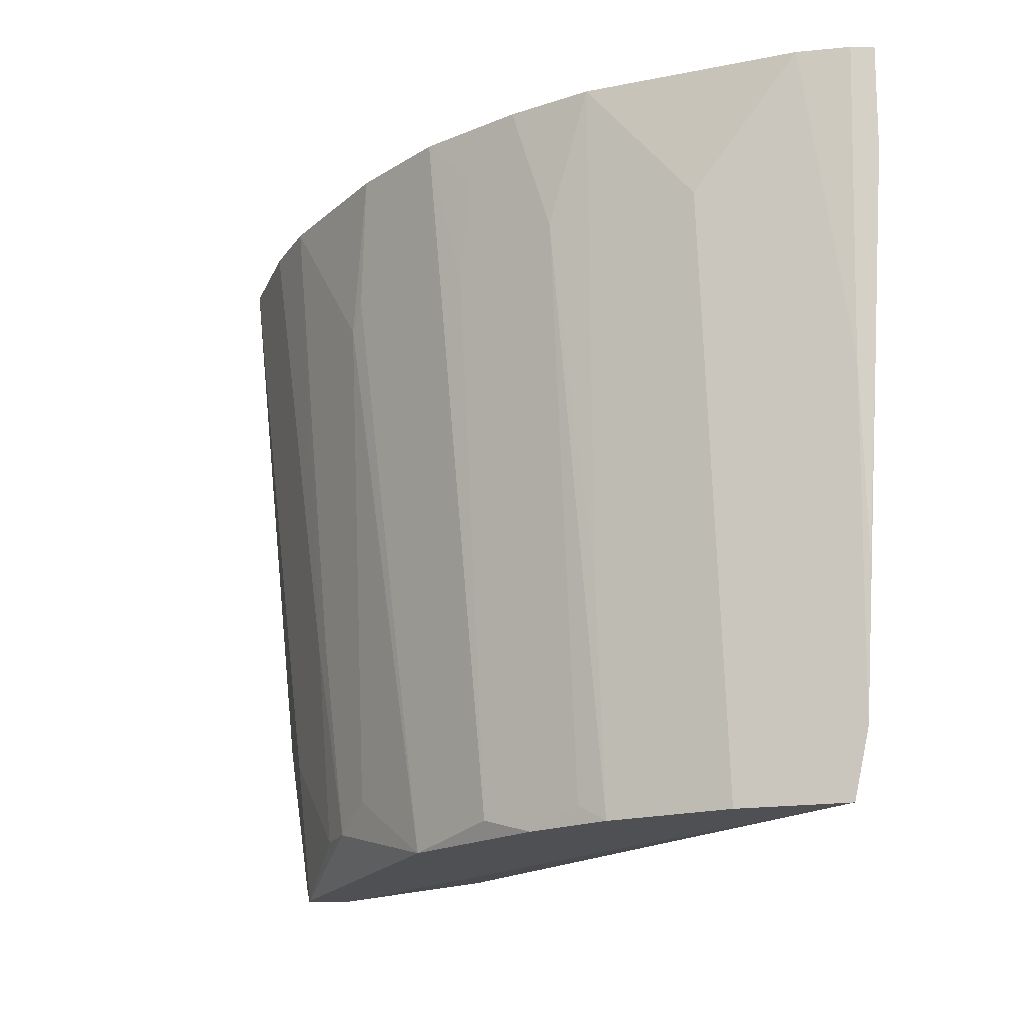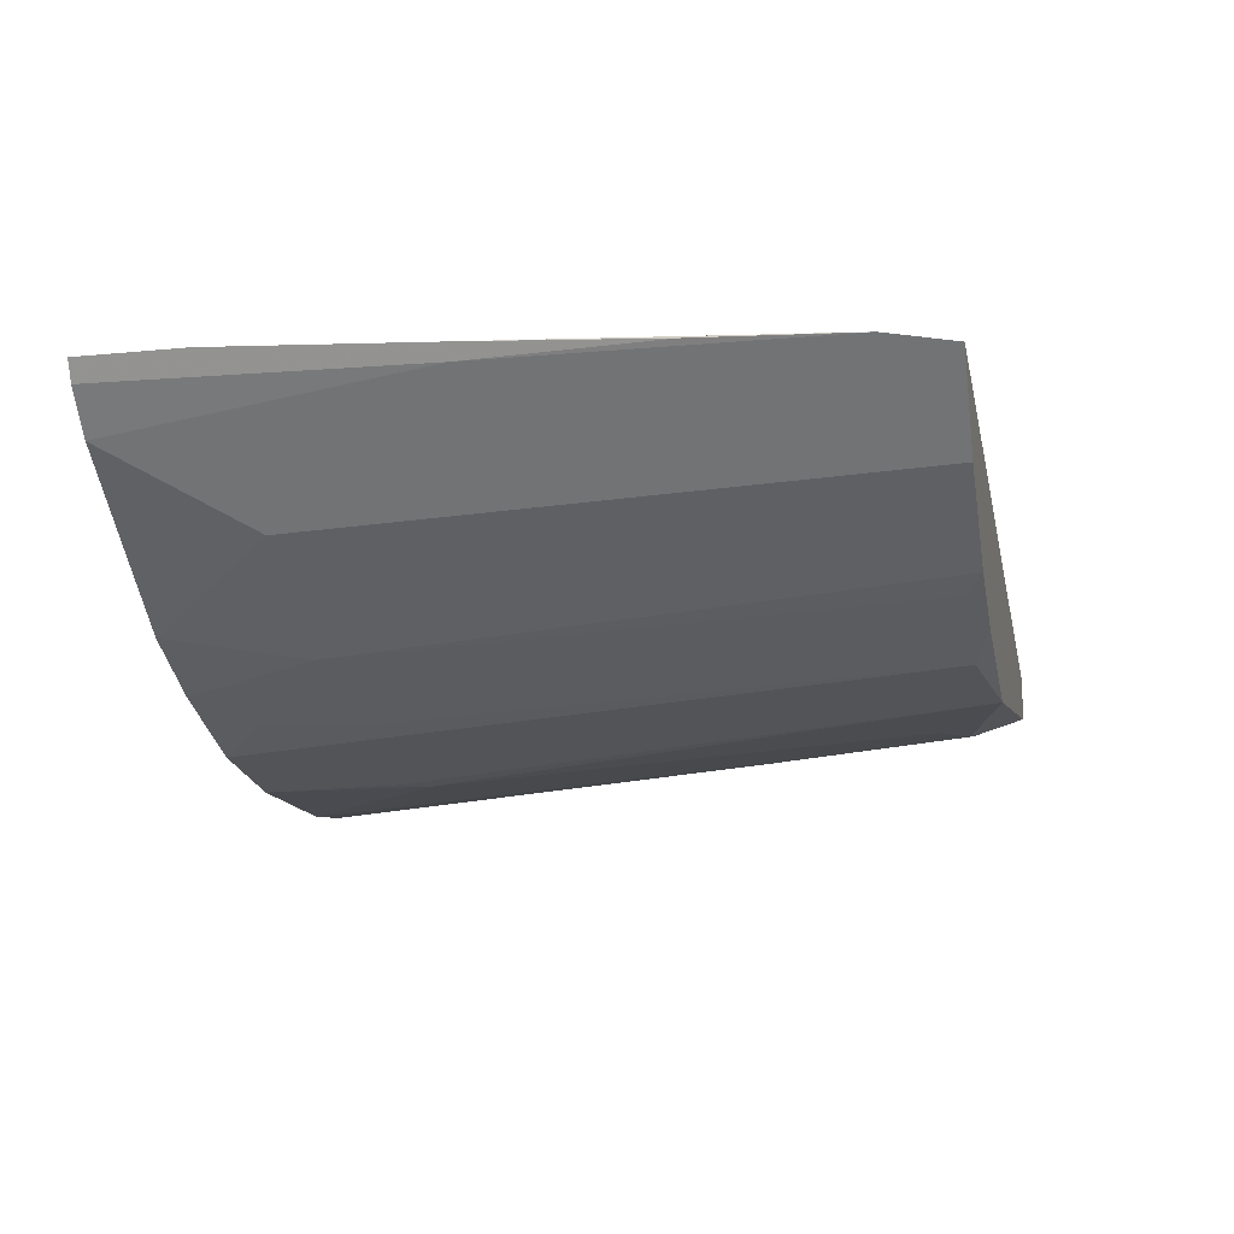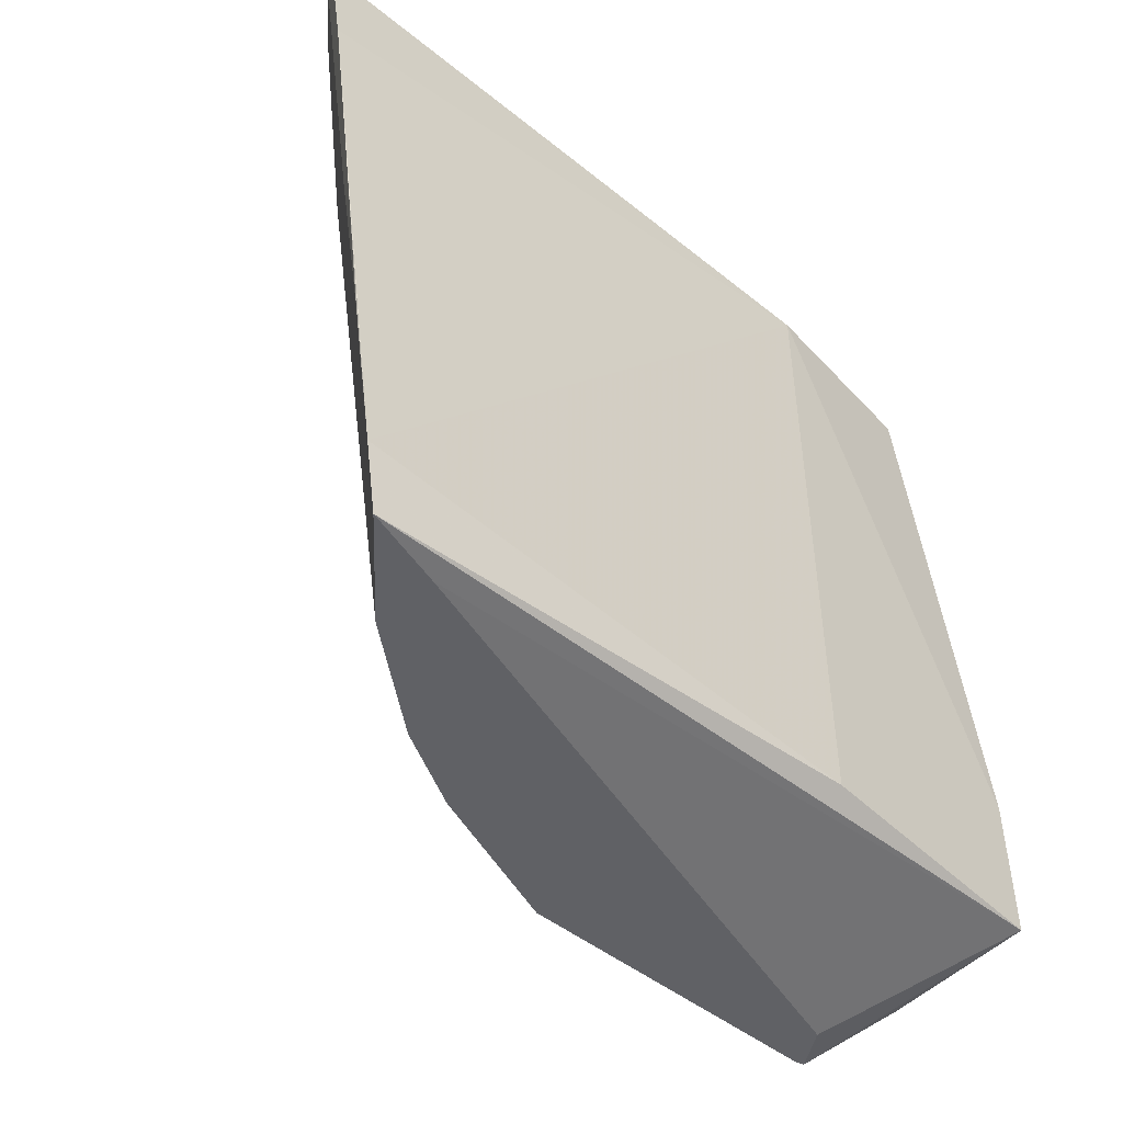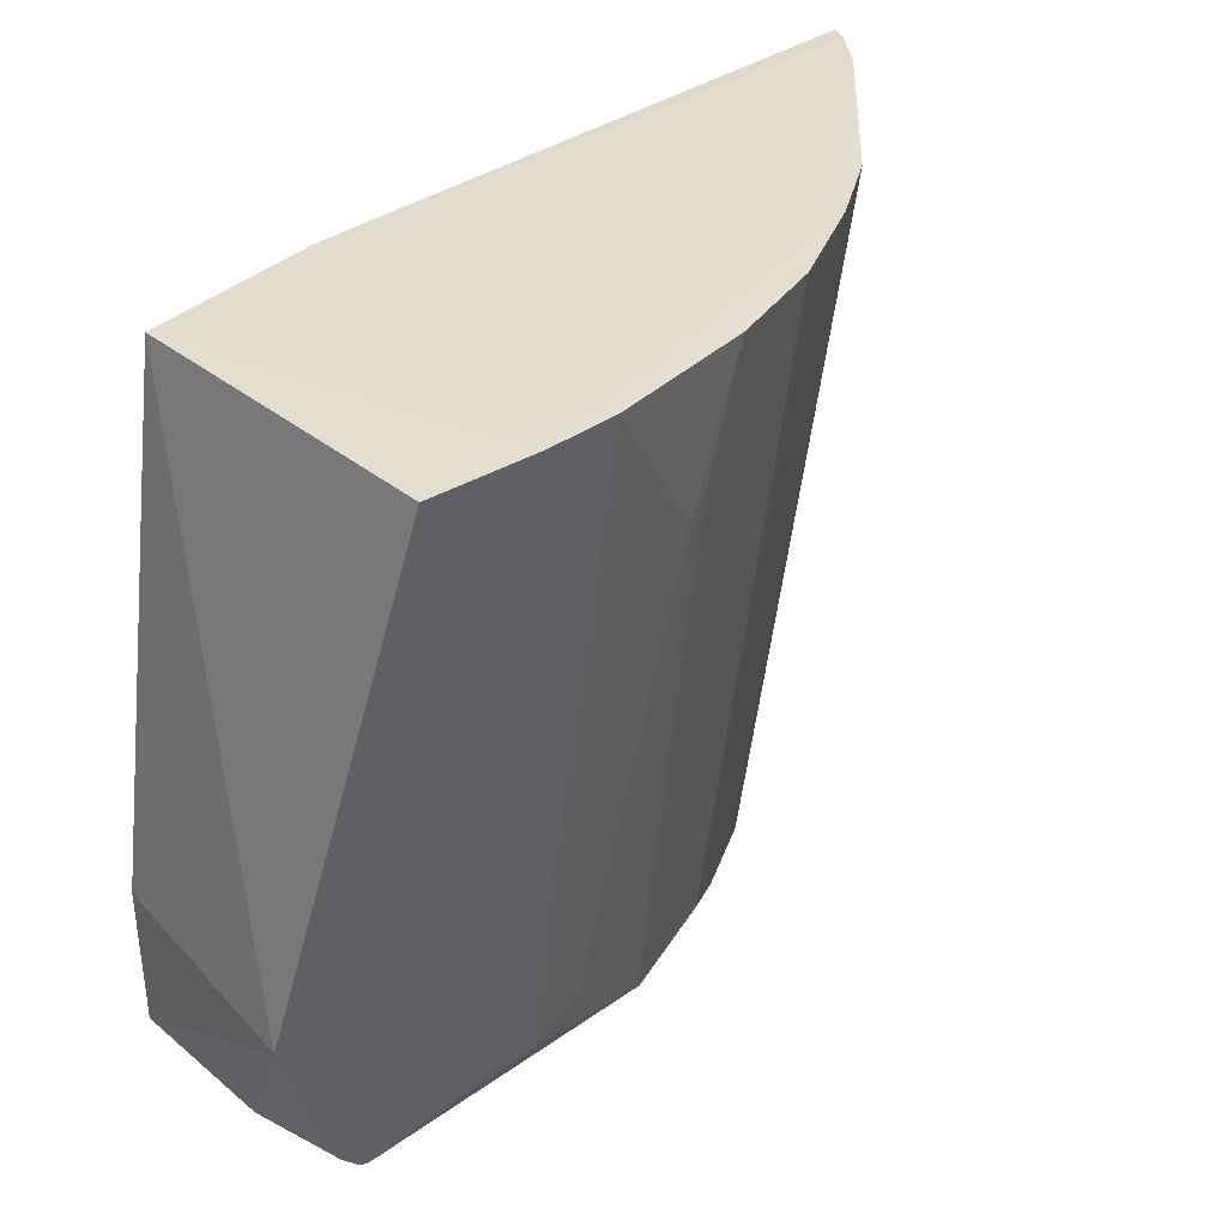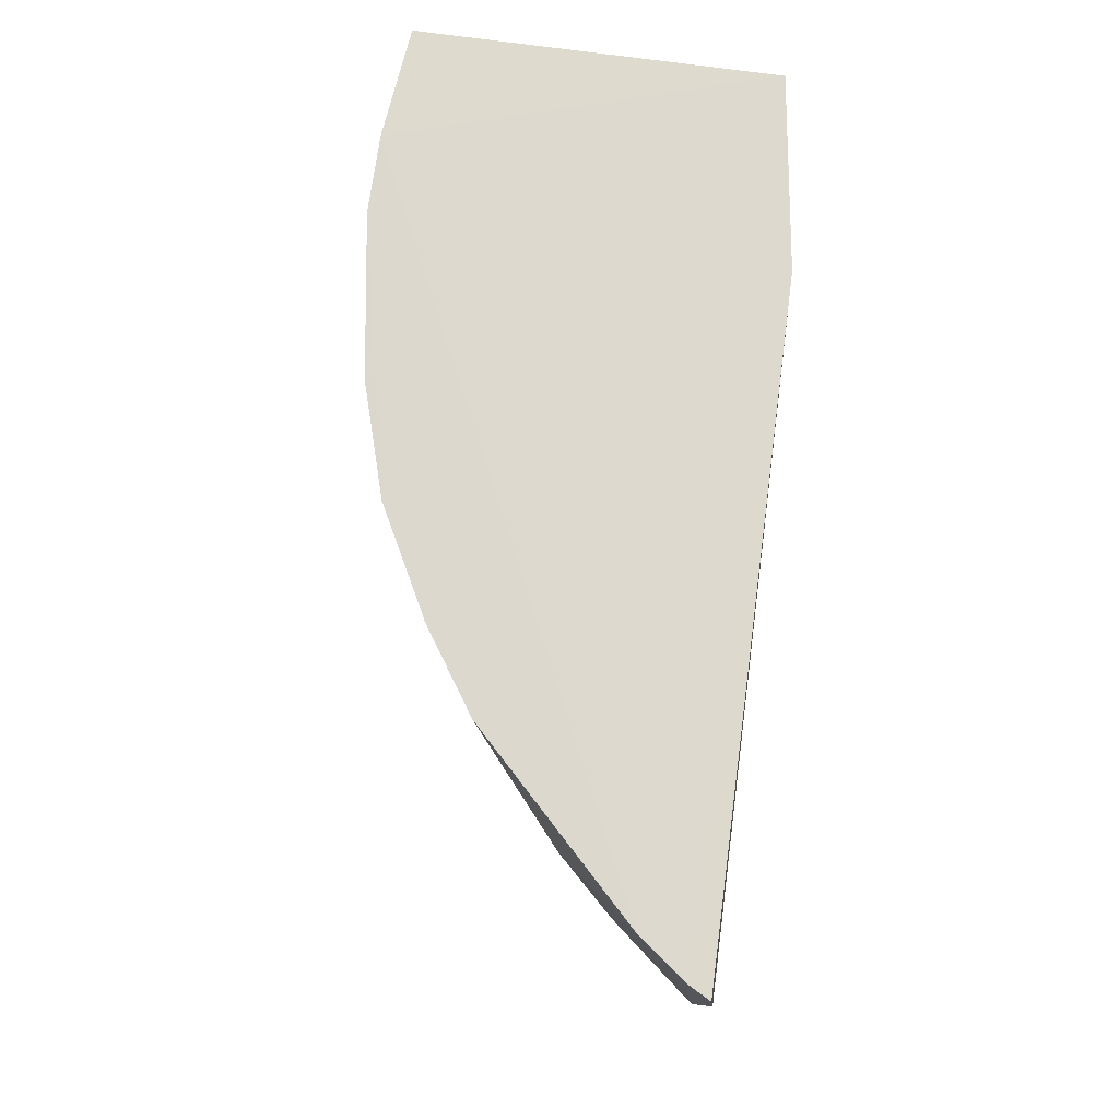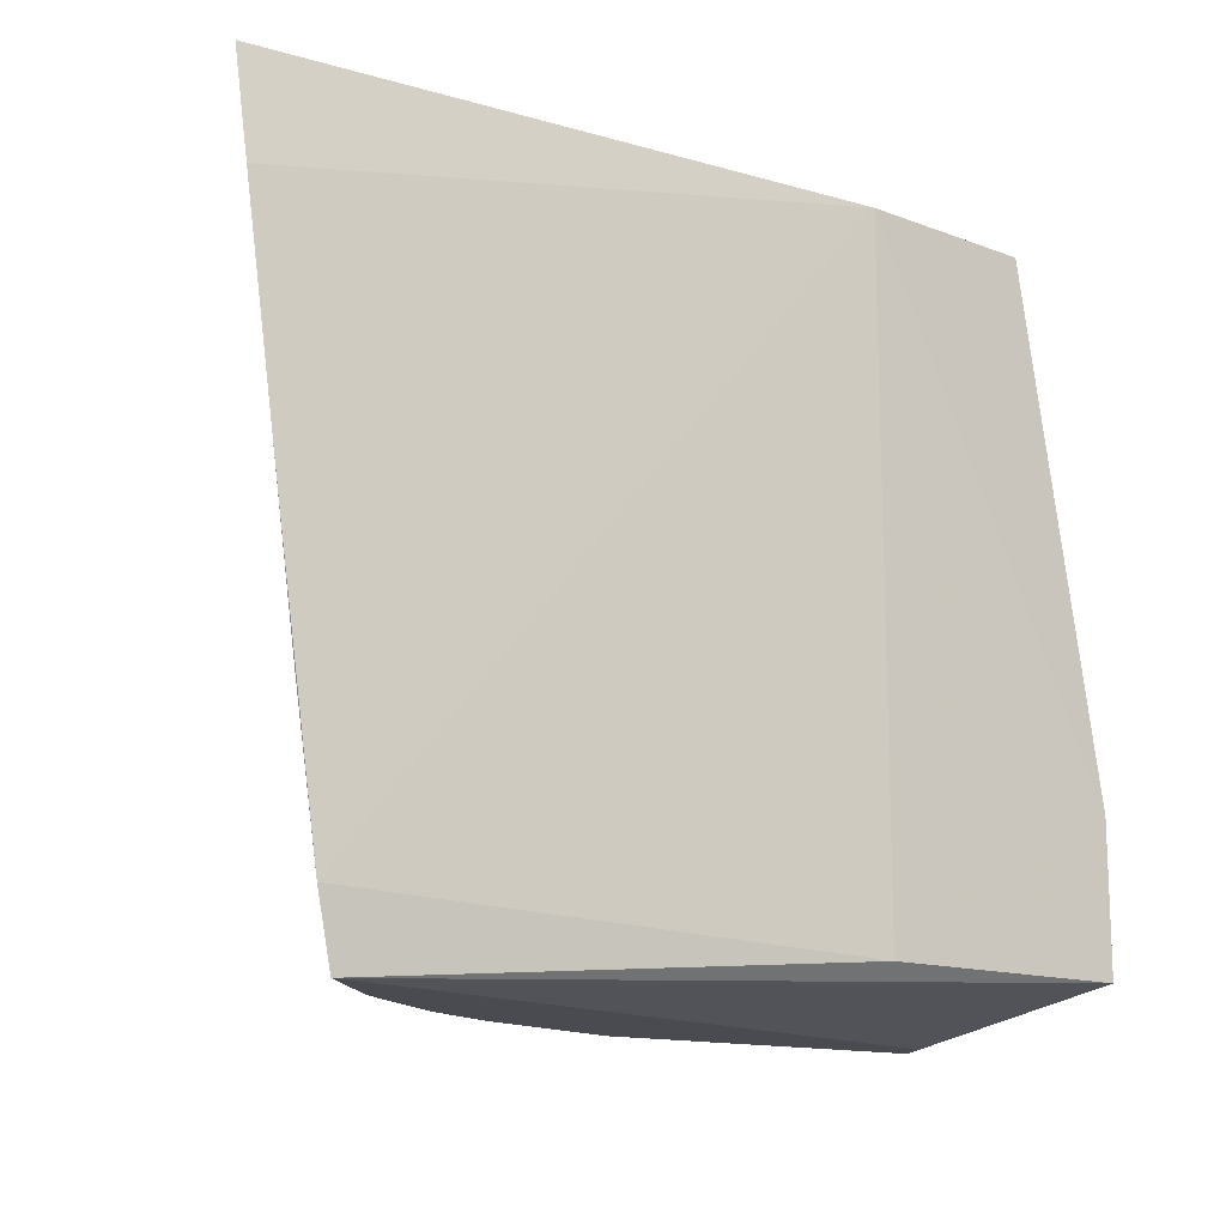
<metadata>
{"format":"obj","ext":"obj","renderer":"f3d","projection":"perspective","resolution":1024,"background":"white","views":[{"elev":-19.2,"azim":65.6,"up":"+Z"},{"elev":-5.2,"azim":102.7,"up":"+Y"},{"elev":-48.6,"azim":138.6,"up":"+Z"},{"elev":35.7,"azim":-42.9,"up":"+Z"},{"elev":72.2,"azim":97.9,"up":"+Z"},{"elev":-14.6,"azim":148.9,"up":"+Z"}]}
</metadata>
<code>
v 0.1097 -0.4326 0.009579
v 0.3318 -0.227 -0.3695
v 0.3814 -0.232 0.008519
v -0.08288 -0.25 0.007789
v -0.09735 -0.3841 -0.4089
v 0.02318 -0.2348 0.007789
v 0.3568 -0.2681 0.01008
v 0.1527 -0.3686 -0.399
v -0.08218 -0.4398 0.008648
v -0.1283 -0.25 -0.3821
v 0.3751 -0.2286 -0.05123
v 0.3752 -0.2438 0.009361
v 0.3221 -0.2315 -0.4089
v 0.006393 -0.4001 -0.3842
v 0.2263 -0.3847 0.01007
v 0.02318 -0.2348 -0.3821
v -0.1283 -0.25 -0.2952
v 0.3544 -0.2368 -0.1714
v 0.09397 -0.3851 -0.4089
v -0.08436 -0.3609 -0.4089
v -0.0796 -0.4002 -0.3235
v 0.02158 -0.4459 0.009736
v 0.1695 -0.4146 0.009944
v 0.2812 -0.2812 -0.4089
v -0.1415 -0.3842 -0.3007
v 0.3444 -0.2284 -0.2785
v -0.09314 -0.3854 -0.4089
v 0.2776 -0.2447 -0.4089
v -0.005444 -0.4147 -0.2629
v -0.02069 -0.446 0.009725
v 0.08202 -0.4291 -0.08097
v 0.1795 -0.3974 -0.08051
v 0.3104 -0.3104 -0.06533
v 0.2245 -0.3278 -0.4089
v -0.1283 -0.3409 -0.3821
v 0.359 -0.2281 -0.1723
v -0.02051 -0.3987 -0.384
v 0.006337 -0.4147 -0.2629
v 0.09325 -0.4282 -0.06563
v 0.03658 -0.3989 -0.3689
v 0.1947 -0.3975 -0.01991
v 0.2686 -0.3564 0.01008
v 0.2104 -0.3377 -0.3988
v 0.1799 -0.3527 -0.4089
v -0.1074 -0.3823 -0.3989
v 0.2401 -0.3671 -0.06535
v 0.2361 -0.3386 -0.2774
f 7 6 4
f 11 6 3
f 11 2 6
f 12 3 6
f 12 6 7
f 16 10 6
f 16 6 2
f 16 13 10
f 16 2 13
f 17 4 6
f 17 6 10
f 18 12 7
f 18 3 12
f 19 5 13
f 20 13 5
f 20 5 10
f 23 19 8
f 23 22 1
f 24 13 2
f 24 18 7
f 24 2 18
f 24 19 13
f 25 9 4
f 25 4 17
f 25 21 9
f 25 17 10
f 26 18 2
f 27 19 14
f 27 5 19
f 28 20 10
f 28 10 13
f 28 13 20
f 30 4 9
f 30 29 22
f 30 9 29
f 30 7 4
f 30 15 7
f 30 23 15
f 30 22 23
f 31 1 22
f 32 23 8
f 33 24 7
f 34 19 24
f 35 25 10
f 35 10 5
f 36 26 2
f 36 2 11
f 36 11 3
f 36 3 18
f 36 18 26
f 37 27 14
f 37 21 27
f 37 14 29
f 37 29 9
f 37 9 21
f 38 29 14
f 38 22 29
f 38 31 22
f 38 14 31
f 39 31 19
f 39 1 31
f 39 23 1
f 39 19 23
f 40 31 14
f 40 14 19
f 40 19 31
f 41 32 15
f 41 15 23
f 41 23 32
f 42 33 7
f 42 7 15
f 42 24 33
f 44 8 19
f 44 19 34
f 44 43 8
f 44 34 43
f 45 35 5
f 45 25 35
f 45 5 27
f 45 27 21
f 45 21 25
f 46 42 15
f 46 43 34
f 46 15 32
f 46 32 8
f 46 8 43
f 47 46 34
f 47 42 46
f 47 34 24
f 47 24 42

</code>
